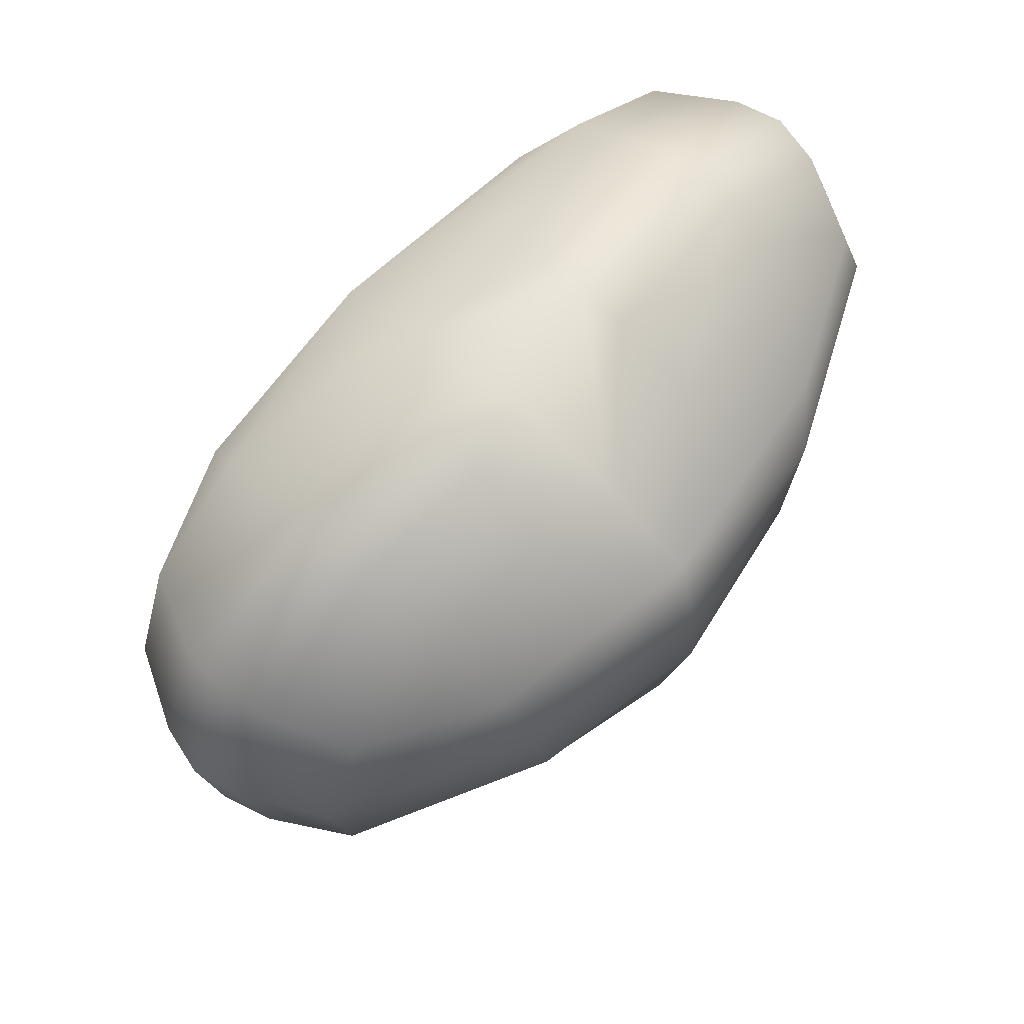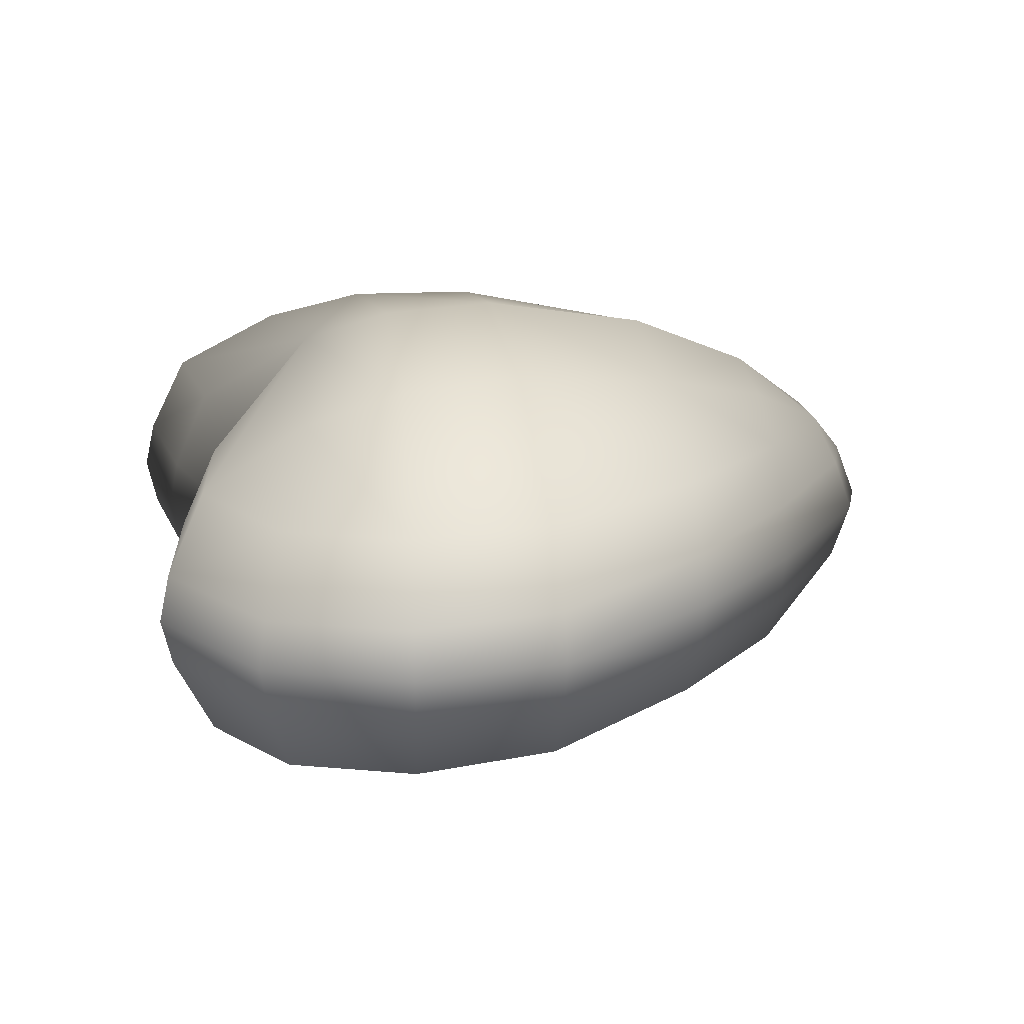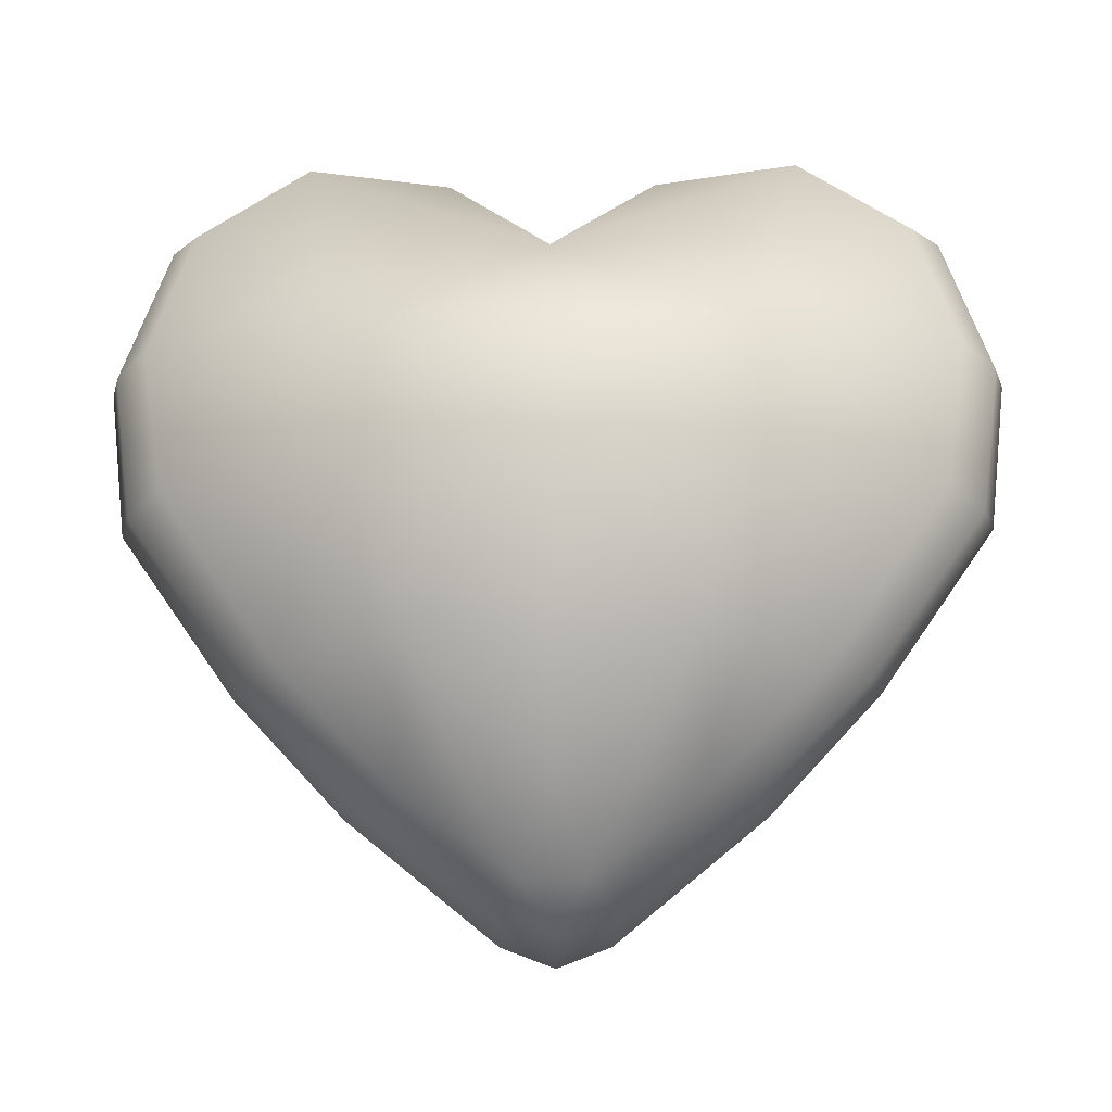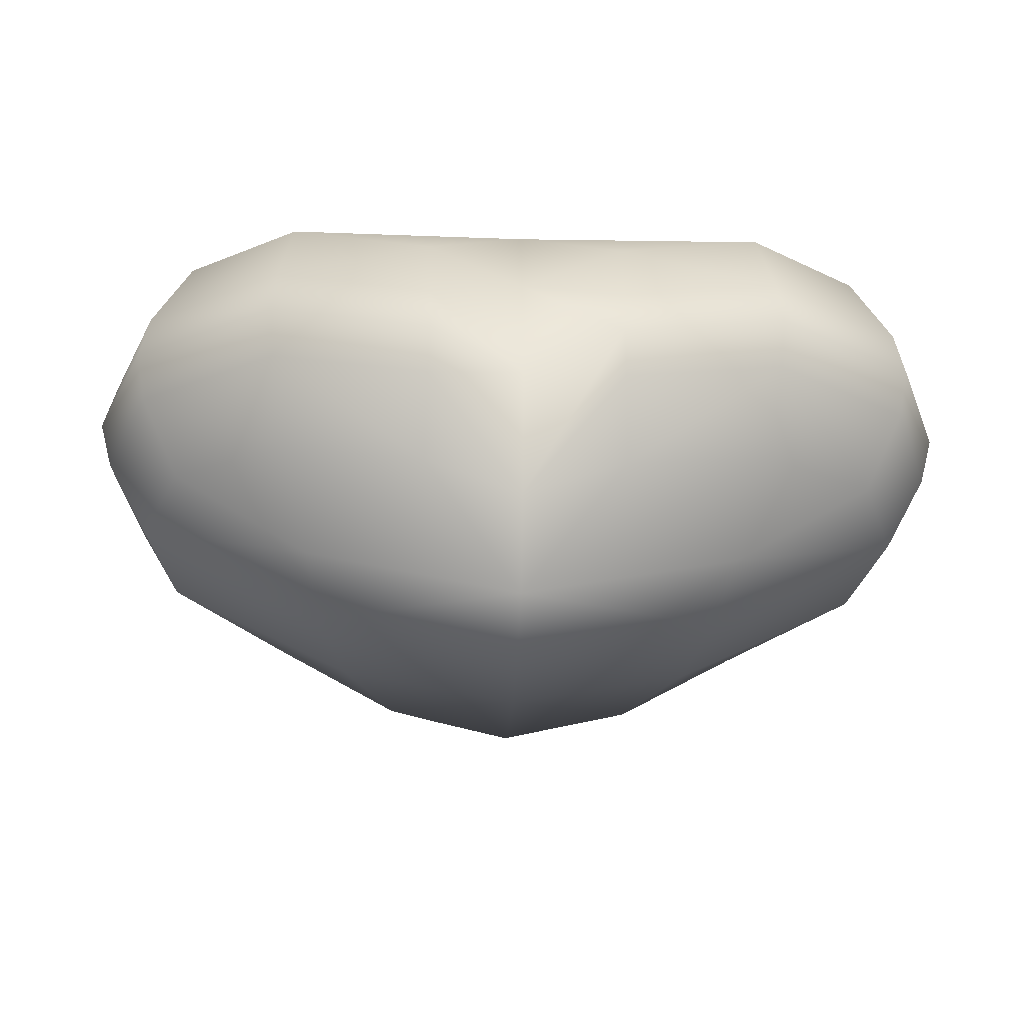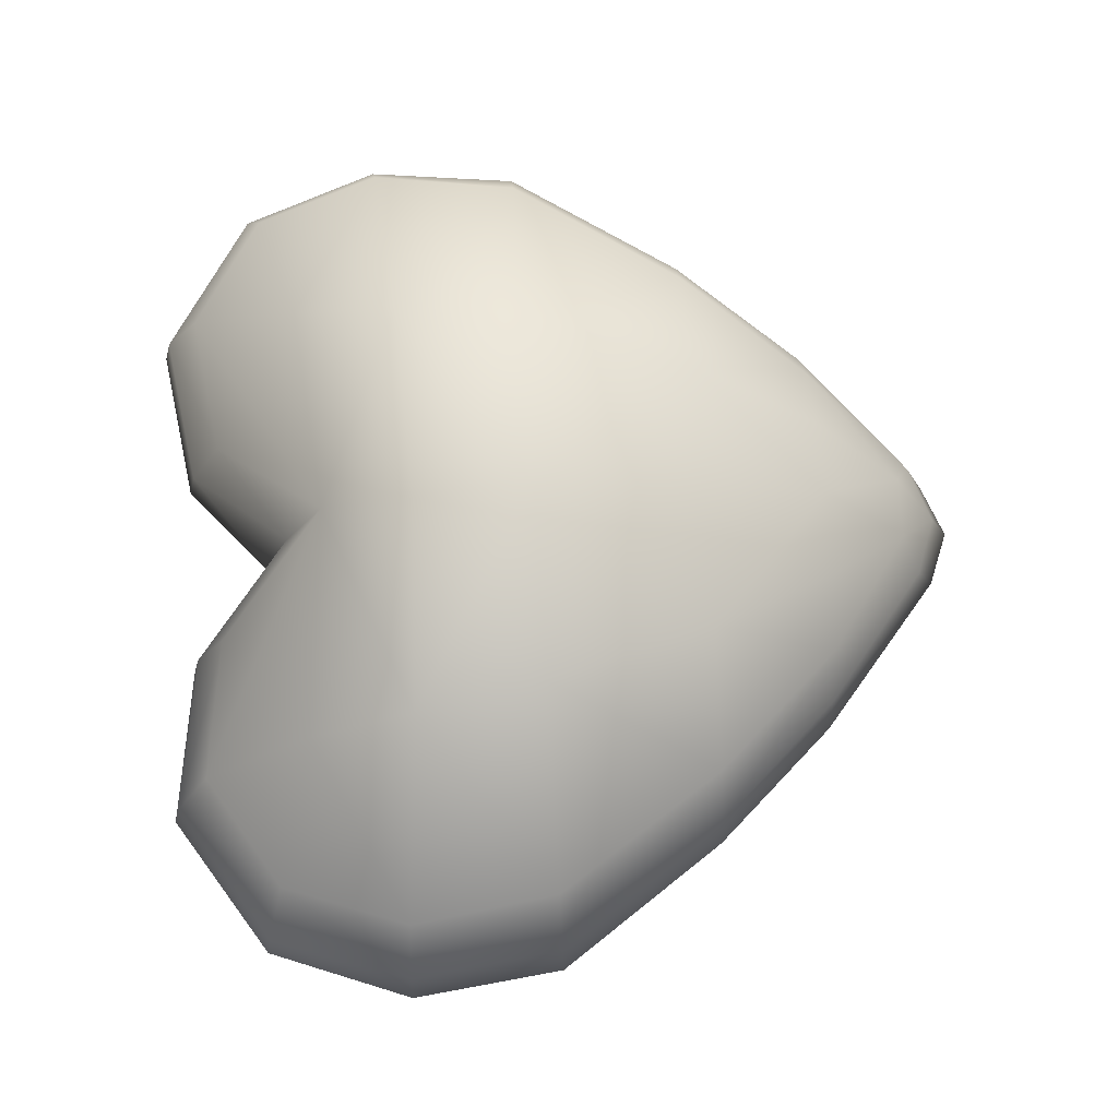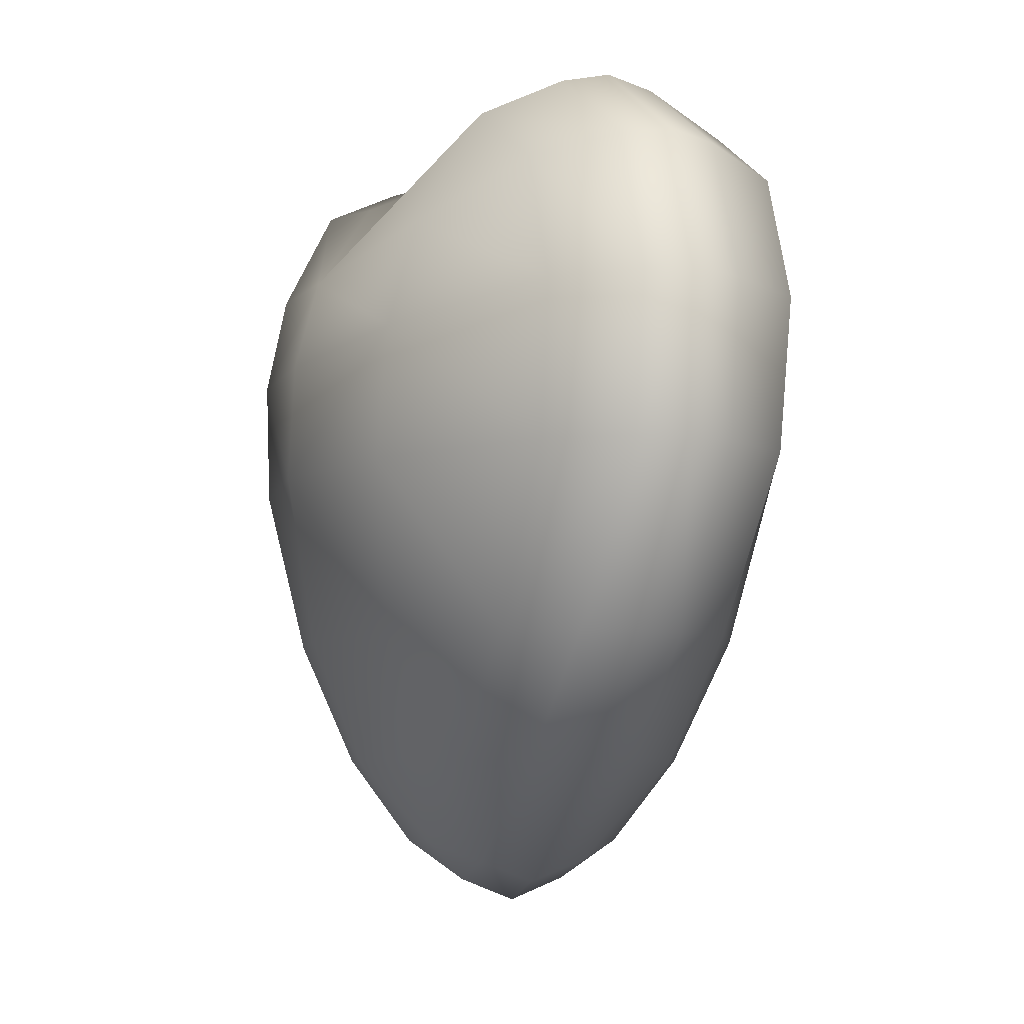
<metadata>
{"format":"obj","ext":"obj","renderer":"f3d","projection":"perspective","resolution":1024,"background":"white","views":[{"elev":68.9,"azim":132.3,"up":"+Y"},{"elev":20.1,"azim":-100.4,"up":"+Z"},{"elev":-20.2,"azim":1.5,"up":"+Y"},{"elev":-28.5,"azim":177.7,"up":"+Z"},{"elev":73.1,"azim":-93.8,"up":"+Z"},{"elev":-6.4,"azim":67.9,"up":"+Y"}]}
</metadata>
<code>
g SP_013_Kiss
v 0.07306 0.08481 -0.02392
v 0.08155 0.08485 -0.009497
v 0.08523 0.1142 -0.00939
v 0.07708 0.1131 -0.02436
v 0.05128 0.05217 -0.023
v 0.05871 0.05163 -0.01025
v 0.03605 0.08481 -0.0422
v 0.02638 0.05217 -0.03707
v -5.12e-11 0.08481 -0.04877
v -5.12e-11 0.05217 -0.04327
v -5.12e-11 0.02826 -0.03327
v 0.04041 0.1096 -0.04169
v -5.12e-11 0.1077 -0.04755
v 0.02898 0.02826 -0.02223
v 0.01565 0.02826 -0.02959
v 0.06839 0.1371 -0.02442
v 0.07548 0.1411 -0.00939
v 0.04679 0.1506 -0.0253
v 0.04276 0.1296 -0.03685
v 0.04911 0.1582 -0.00939
v -5.12e-11 0.1253 -0.04281
v 0.01973 0.1468 -0.02503
v 0.01931 0.1538 -0.00939
v -5.12e-11 0.1337 -0.02475
v -0.02638 0.05217 -0.03707
v -0.03605 0.08481 -0.0422
v -0.04041 0.1096 -0.04169
v -0.05128 0.05217 -0.023
v -0.02898 0.02826 -0.02223
v -0.01565 0.02826 -0.02959
v -0.07306 0.08481 -0.02392
v -0.08155 0.08485 -0.009497
v -0.08523 0.1142 -0.00939
v -0.07708 0.1131 -0.02436
v -0.05871 0.05163 -0.01025
v -0.06839 0.1371 -0.02442
v -0.07548 0.1411 -0.00939
v -0.04911 0.1582 -0.00939
v -0.04679 0.1506 -0.0253
v -0.04276 0.1296 -0.03685
v -0.01973 0.1468 -0.02503
v -0.01931 0.1538 -0.00939
v -0.03643 0.02805 -0.01097
v -0.03945 0.02805 0
v -0.01032 0.004004 0
v -0.01102 0.008134 -0.01097
v -0.005929 0.01204 -0.02035
v 0 0.004267 -0.01097
v 0.005929 0.01204 -0.02035
v 0.01102 0.008134 -0.01097
v 0.03643 0.02805 -0.01097
v 0.03945 0.02805 0
v 0.06122 0.05163 0
v 0.08426 0.08476 0
v 0.01032 0.004004 0
v 0 0 0
v 0.08773 0.1146 0
v 0.07709 0.1426 0
v 0.04977 0.1602 0
v 0.01911 0.1557 0
v -5.12e-11 0.139 0
v -0.01911 0.1557 0
v -0.04977 0.1602 0
v -0.07709 0.1426 0
v -0.08773 0.1146 0
v -0.08426 0.08476 0
v -0.06122 0.05163 0
v -5.12e-11 0.1337 0.02475
v -0.01911 0.1557 0
v -0.01931 0.1538 0.00939
v -0.01973 0.1468 0.02503
v -0.04911 0.1582 0.00939
v -0.04679 0.1506 0.0253
v -0.06839 0.1371 0.02442
v -0.04276 0.1296 0.03685
v -5.12e-11 0.1253 0.04281
v 0.01973 0.1468 0.02503
v 0.01931 0.1538 0.00939
v 0.04911 0.1582 0.00939
v 0.04679 0.1506 0.0253
v 0.07548 0.1411 0.00939
v 0.06839 0.1371 0.02442
v 0.04276 0.1296 0.03685
v 0.08523 0.1142 0.00939
v 0.07708 0.1131 0.02436
v 0.07306 0.08481 0.02392
v 0.08155 0.08485 0.009497
v 0.05128 0.05217 0.023
v 0.05871 0.05163 0.01025
v 0.03605 0.08481 0.0422
v 0.02638 0.05217 0.03707
v -5.12e-11 0.08481 0.04877
v -5.12e-11 0.05217 0.04327
v -5.12e-11 0.02826 0.03327
v 0.04041 0.1096 0.04169
v -5.12e-11 0.1077 0.04755
v 0.02898 0.02826 0.02223
v 0.01565 0.02826 0.02959
v -0.02638 0.05217 0.03707
v -0.03605 0.08481 0.0422
v -0.04041 0.1096 0.04169
v -0.05128 0.05217 0.023
v -0.02898 0.02826 0.02223
v -0.01565 0.02826 0.02959
v -0.07306 0.08481 0.02392
v -0.08155 0.08485 0.009497
v -0.08523 0.1142 0.00939
v -0.07708 0.1131 0.02436
v -0.05871 0.05163 0.01025
v -0.07548 0.1411 0.00939
v -0.03643 0.02805 0.01097
v -0.005929 0.01204 0.02035
v 0.005929 0.01204 0.02035
v 0.01102 0.008134 0.01097
v 0 0.004267 0.01097
v -0.01102 0.008134 0.01097
v 0.03643 0.02805 0.01097
v 0.03945 0.02805 0
v 0.06122 0.05163 0
v 0.08426 0.08476 0
v 0.01032 0.004004 0
v -0.01032 0.004004 0
v -0.03945 0.02805 0
v -0.06122 0.05163 0
v -0.08426 0.08476 0
v -0.08773 0.1146 0
v -0.07709 0.1426 0
v -0.04977 0.1602 0
v 0.01911 0.1557 0
v 0.04977 0.1602 0
v 0.07709 0.1426 0
v 0.08773 0.1146 0
g SP_013_Kiss_0
f 3 2 1
f 4 3 1
f 1 2 5
f 2 6 5
f 1 5 7
f 5 8 7
f 7 8 9
f 8 10 9
f 8 11 10
f 7 9 12
f 1 7 12
f 4 1 12
f 9 13 12
f 5 14 8
f 14 15 8
f 15 11 8
f 3 4 16
f 17 3 16
f 16 18 17
f 16 19 18
f 4 12 19
f 16 4 19
f 18 20 17
f 12 13 21
f 19 12 21
f 21 18 19
f 20 18 22
f 21 22 18
f 23 20 22
f 24 22 21
f 23 22 24
f 11 25 10
f 10 25 9
f 25 26 9
f 9 26 27
f 13 9 27
f 13 27 21
f 25 28 26
f 29 28 25
f 30 29 25
f 28 31 26
f 26 31 27
f 32 31 28
f 32 33 31
f 33 34 31
f 31 34 27
f 35 32 28
f 35 28 29
f 36 34 33
f 37 36 33
f 36 37 38
f 39 36 38
f 40 36 39
f 34 36 40
f 27 34 40
f 39 21 40
f 27 40 21
f 39 38 41
f 39 41 21
f 38 42 41
f 41 24 21
f 41 42 24
f 43 35 29
f 43 44 35
f 45 44 43
f 46 45 43
f 29 46 43
f 29 47 46
f 30 47 29
f 11 47 30
f 11 30 25
f 47 48 46
f 11 49 47
f 48 47 49
f 15 49 11
f 14 49 15
f 14 50 49
f 50 48 49
f 51 50 14
f 14 5 51
f 5 6 51
f 51 6 52
f 6 53 52
f 54 53 6
f 2 54 6
f 51 52 55
f 50 51 55
f 50 55 56
f 48 50 56
f 48 56 46
f 56 45 46
f 57 54 2
f 3 57 2
f 3 17 57
f 17 58 57
f 59 58 17
f 20 59 17
f 60 59 20
f 23 60 20
f 61 60 23
f 24 61 23
f 62 61 24
f 42 62 24
f 42 38 62
f 38 63 62
f 38 37 63
f 37 64 63
f 64 37 33
f 65 64 33
f 33 32 65
f 32 66 65
f 32 35 66
f 35 67 66
f 44 67 35
f 61 69 68
f 69 70 68
f 70 71 68
f 70 72 71
f 72 70 69
f 72 73 71
f 74 73 72
f 74 75 73
f 76 73 75
f 68 71 76
f 71 73 76
f 77 68 76
f 77 78 68
f 61 68 78
f 79 78 77
f 80 79 77
f 77 76 80
f 79 80 81
f 80 82 81
f 83 82 80
f 80 76 83
f 84 81 82
f 85 84 82
f 85 82 83
f 84 85 86
f 87 84 86
f 87 86 88
f 89 87 88
f 88 86 90
f 91 88 90
f 91 90 92
f 93 91 92
f 94 91 93
f 92 90 95
f 86 85 95
f 90 86 95
f 95 85 83
f 96 92 95
f 97 88 91
f 98 97 91
f 94 98 91
f 95 83 76
f 96 95 76
f 99 94 93
f 99 93 92
f 100 99 92
f 92 96 101
f 100 92 101
f 101 96 76
f 102 99 100
f 102 103 99
f 103 104 99
f 104 94 99
f 105 102 100
f 105 100 101
f 105 106 102
f 107 106 105
f 108 107 105
f 108 105 101
f 106 109 102
f 102 109 103
f 108 74 107
f 74 110 107
f 110 74 72
f 108 101 75
f 74 108 75
f 75 101 76
f 109 111 103
f 112 104 103
f 112 94 104
f 113 94 112
f 113 98 94
f 113 97 98
f 114 97 113
f 115 114 113
f 112 115 113
f 115 112 116
f 116 103 111
f 112 103 116
f 114 117 97
f 88 97 117
f 89 88 117
f 89 117 118
f 119 89 118
f 119 120 89
f 120 87 89
f 117 114 121
f 118 117 121
f 114 115 56
f 121 114 56
f 56 115 116
f 122 56 116
f 122 116 111
f 123 122 111
f 123 111 109
f 124 123 109
f 124 109 125
f 109 106 125
f 125 106 126
f 106 107 126
f 127 126 107
f 110 127 107
f 127 110 128
f 110 72 128
f 128 72 69
f 129 61 78
f 129 78 79
f 130 129 79
f 130 79 81
f 131 130 81
f 131 81 132
f 81 84 132
f 132 84 87
f 120 132 87

</code>
